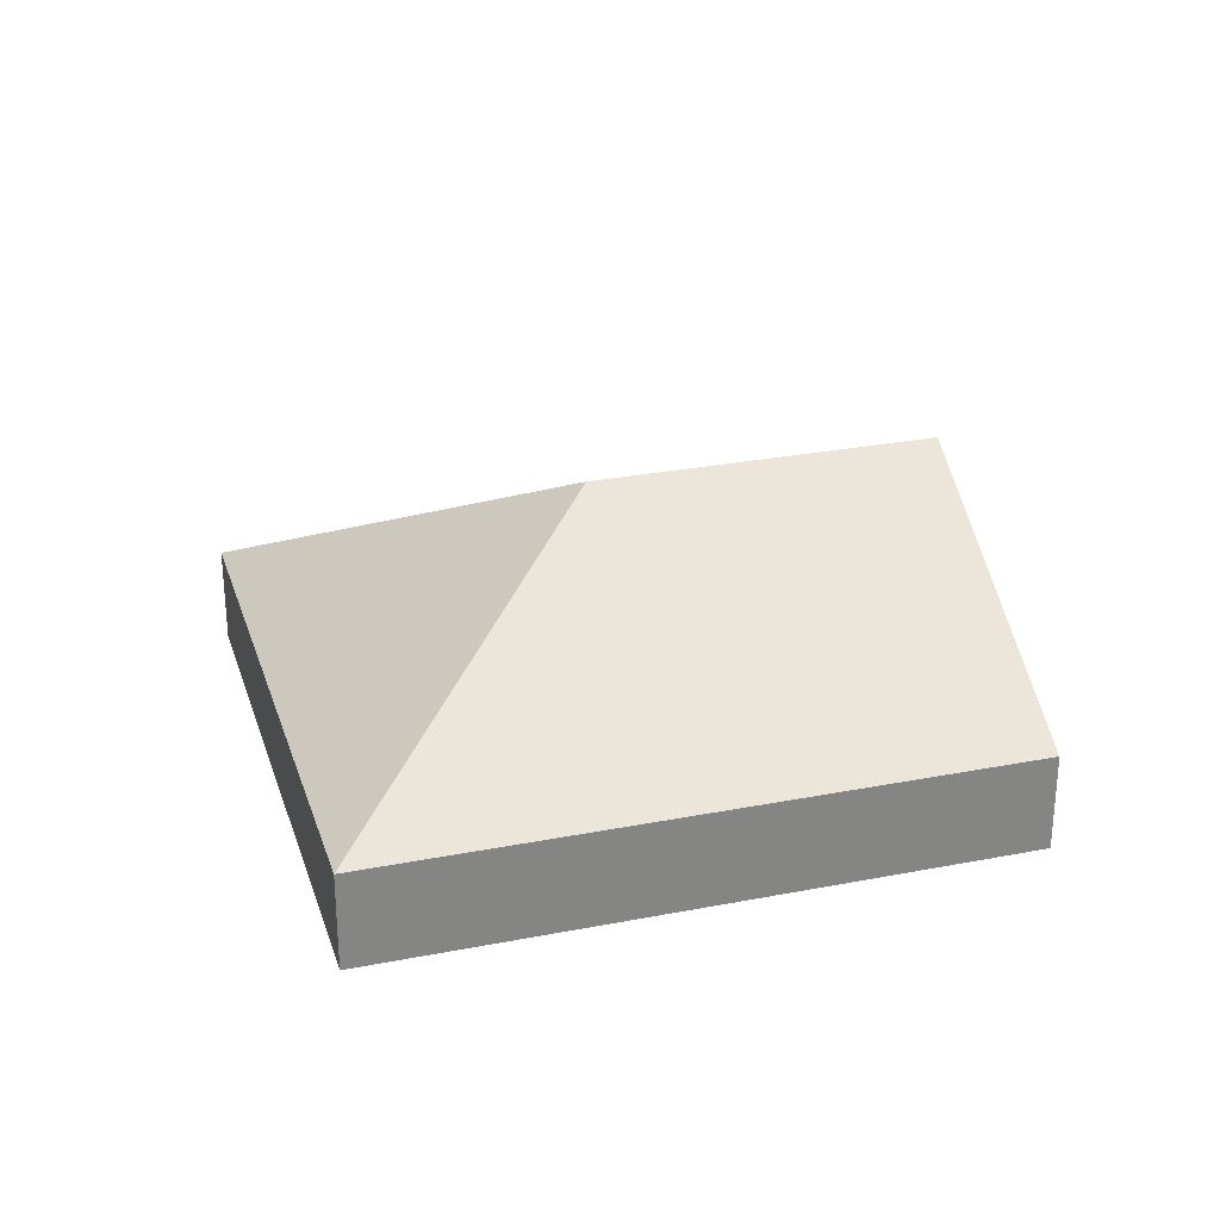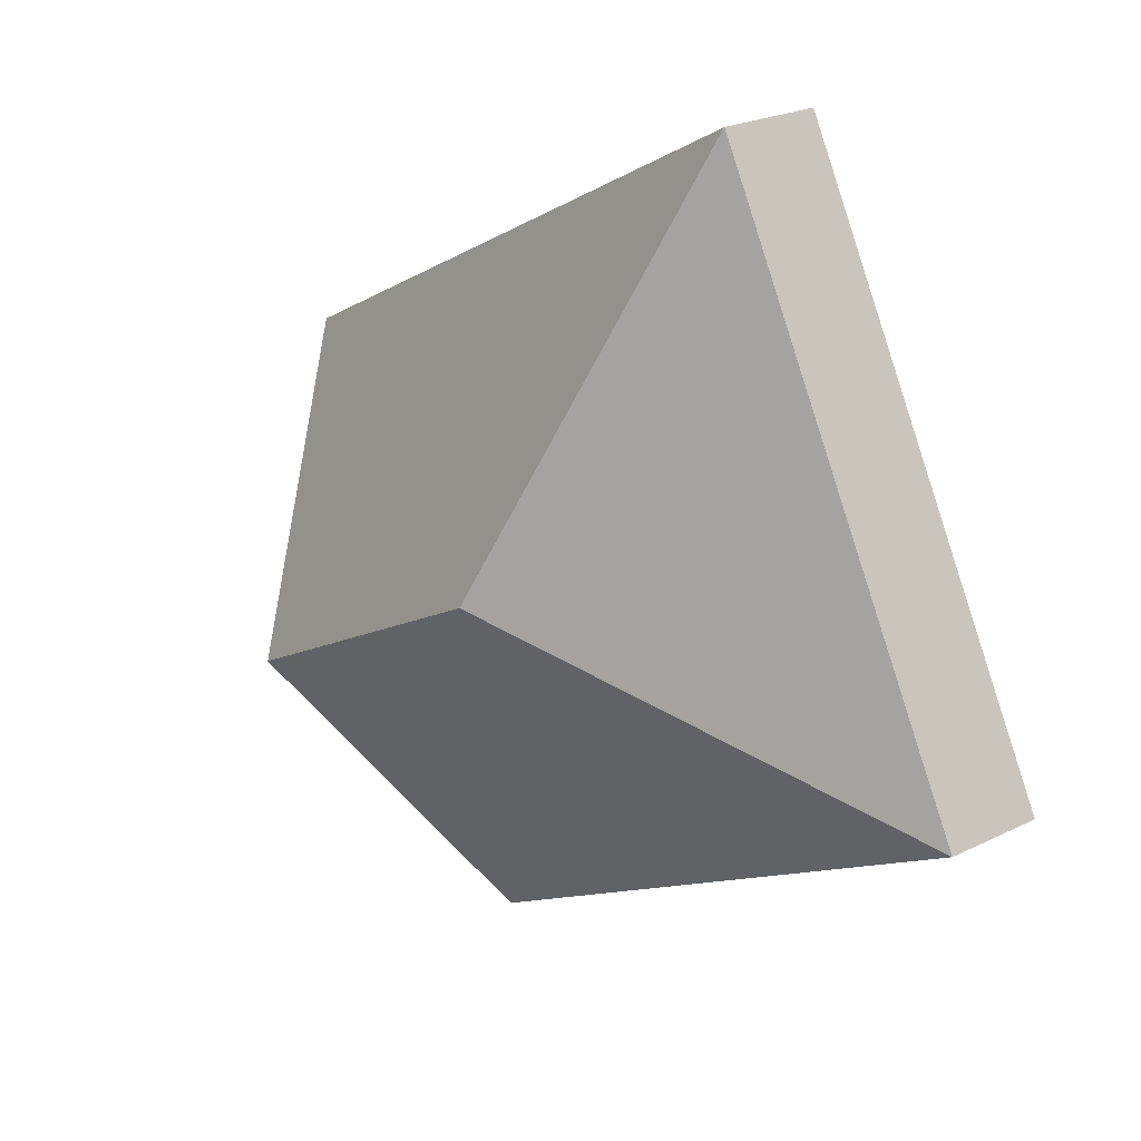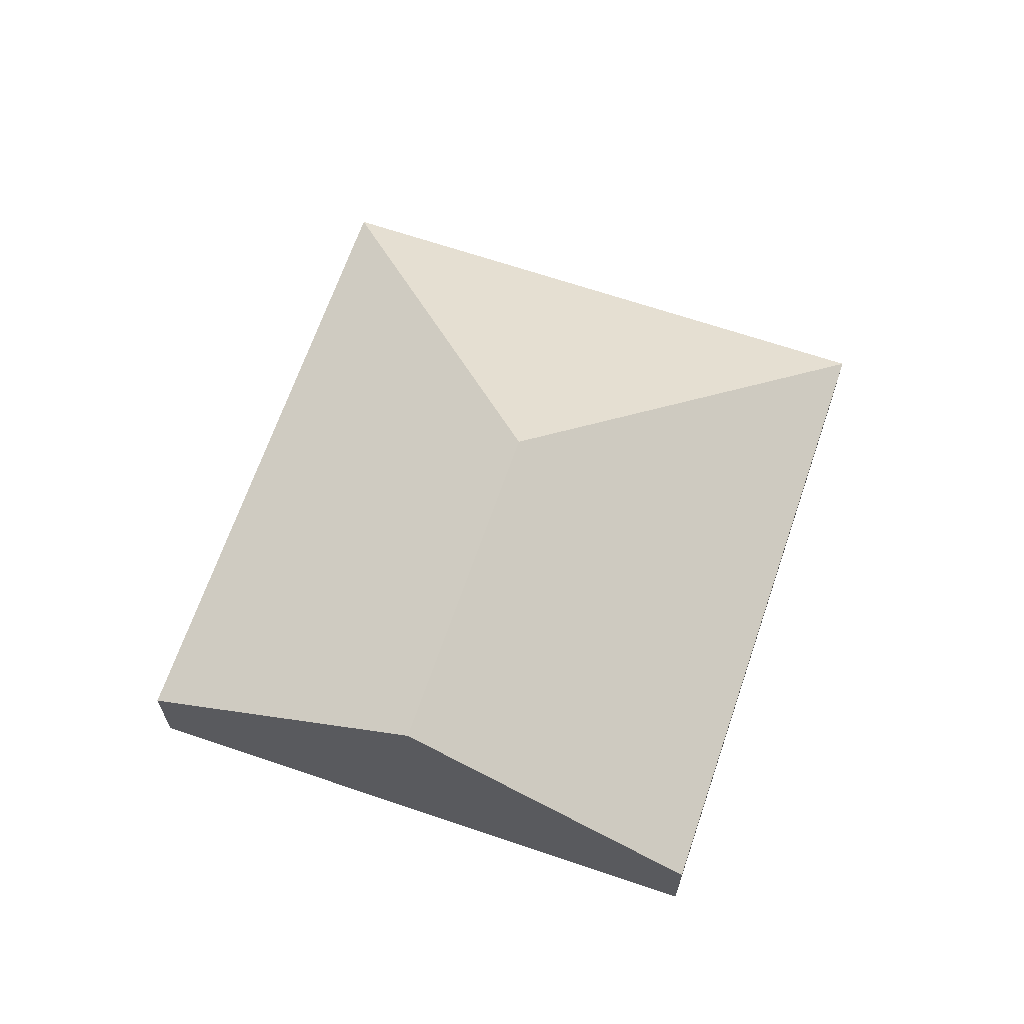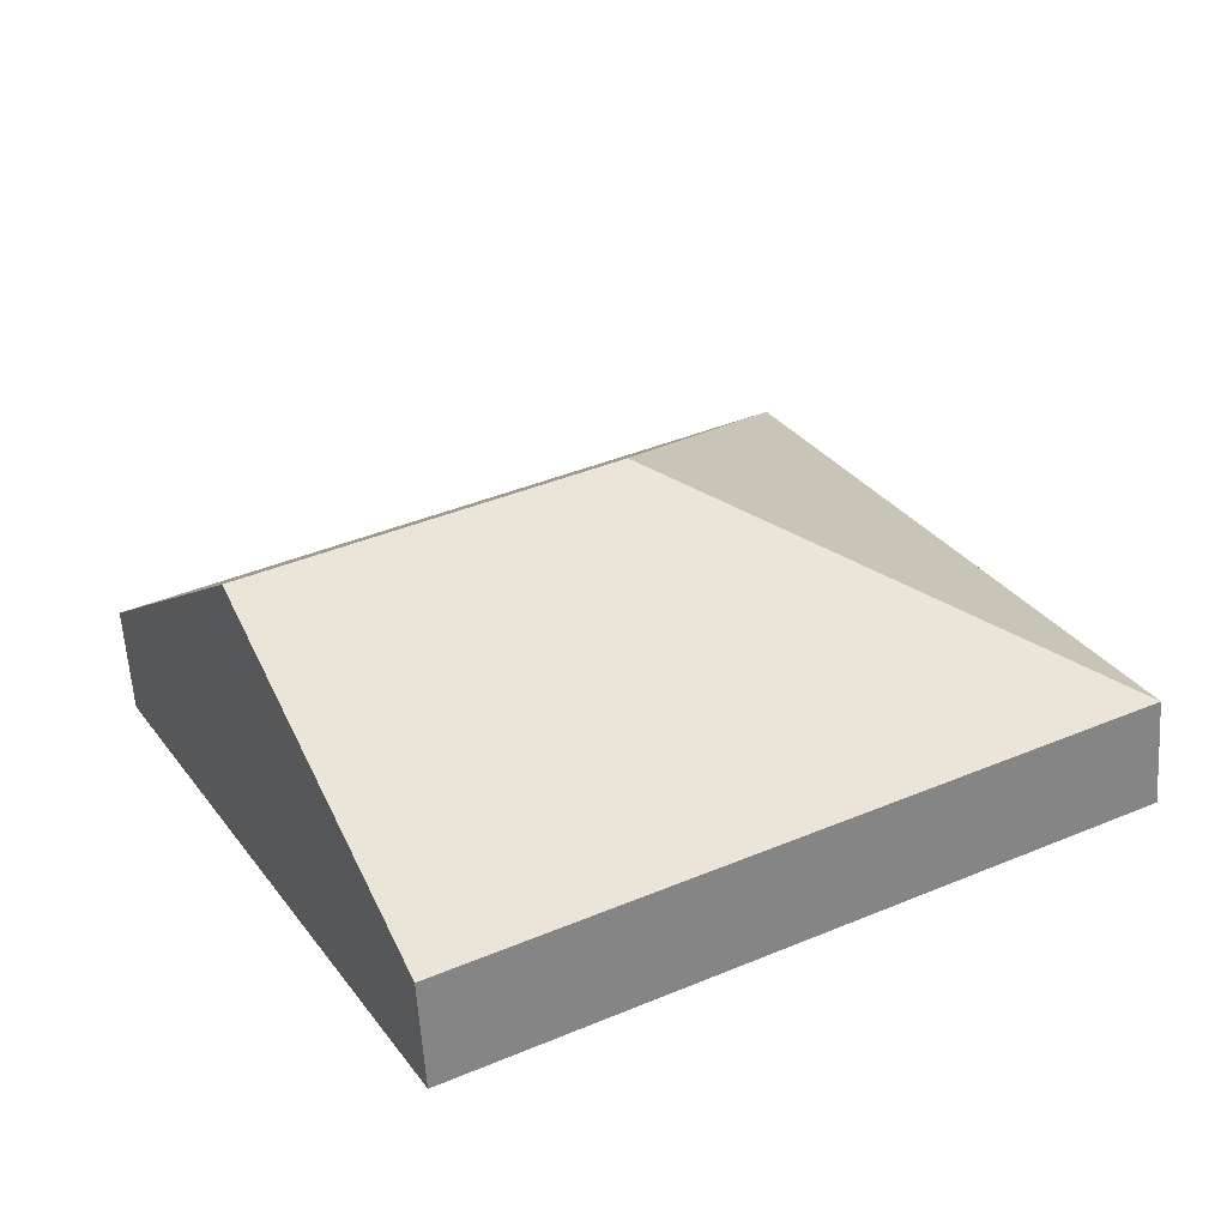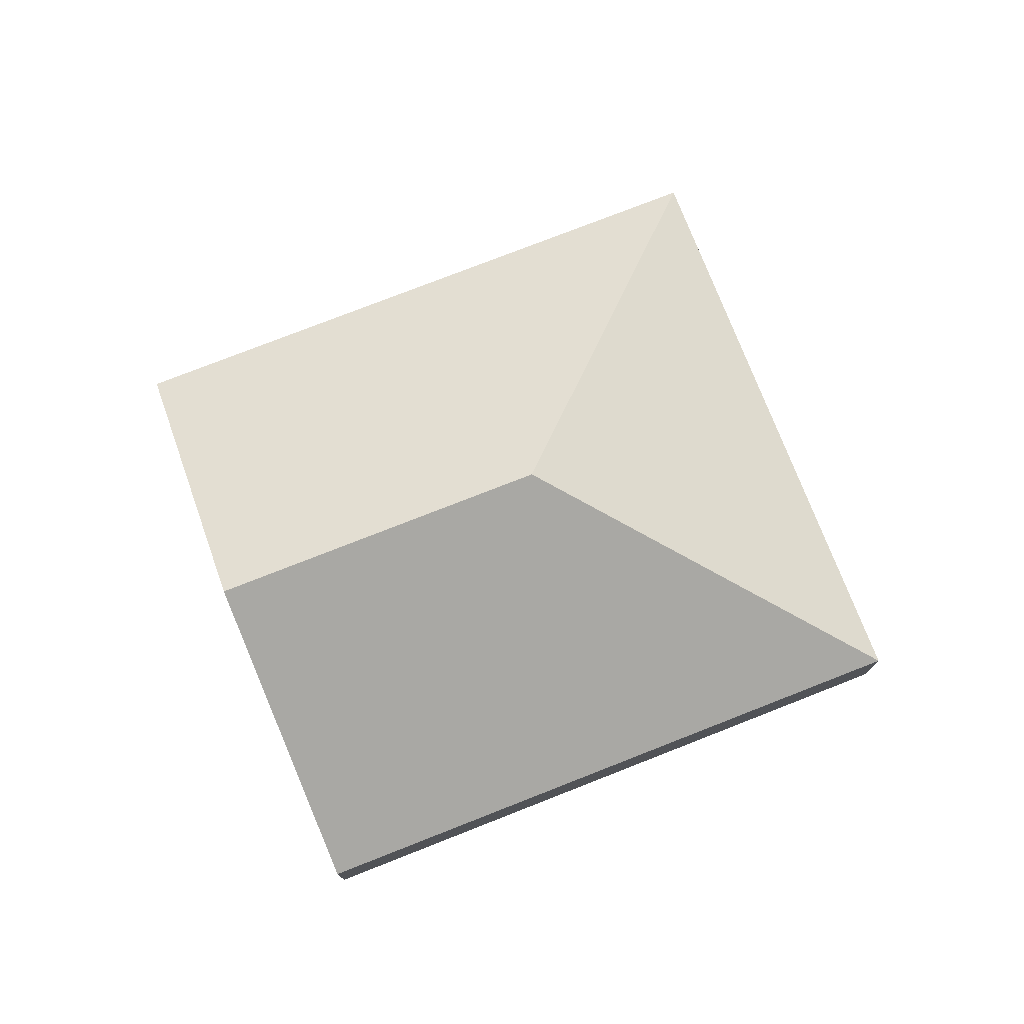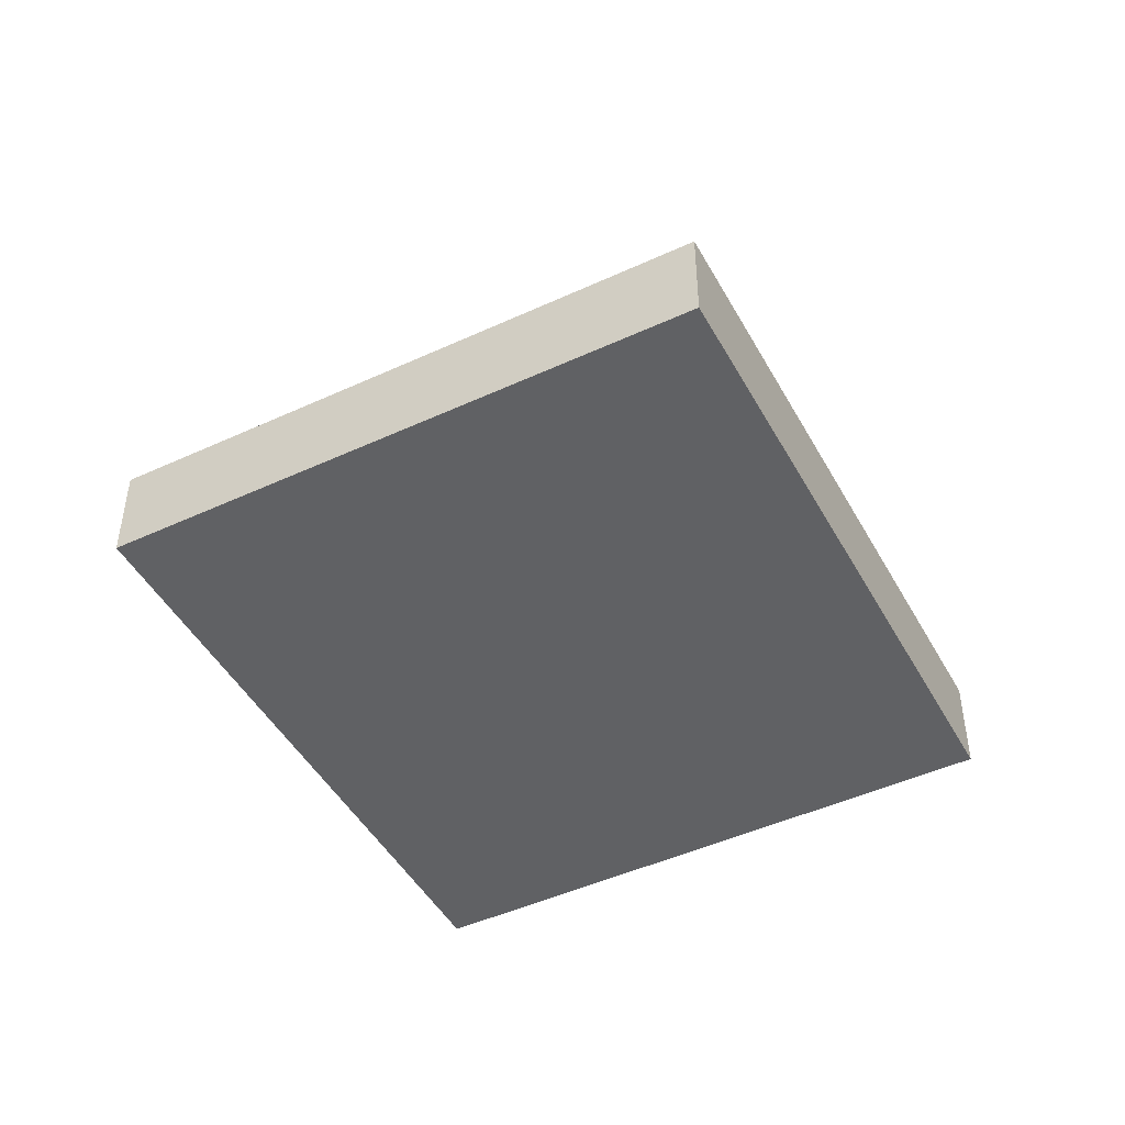
<metadata>
{"format":"obj","ext":"obj","renderer":"f3d","projection":"perspective","resolution":1024,"background":"white","views":[{"elev":28.3,"azim":11.9,"up":"+Y"},{"elev":24.0,"azim":-129.2,"up":"+Z"},{"elev":66.1,"azim":137.2,"up":"+Y"},{"elev":-58.8,"azim":-176.4,"up":"+Z"},{"elev":76.5,"azim":-173.1,"up":"+Y"},{"elev":-46.8,"azim":-34.0,"up":"+Y"}]}
</metadata>
<code>
v  5.244 0.888 -2.827
v  3.754 2.515 1.124
v  6.559 2.515 -0.388
v  0 0.888 5.437e-17
v  2.63 0.888 4.878
v  7.874 0.888 2.051
v  5.244 1.731e-16 -2.827
v  0 0 0
v  2.63 -2.987e-16 4.878
v  7.874 -1.256e-16 2.051
v  6.559 2.376e-17 -0.388
g defaultobject
f 1 2 3
f 2 1 4
f 3 5 6
f 5 3 2
f 2 4 5
f 7 4 1
f 4 7 8
f 8 5 4
f 5 8 9
f 9 6 5
f 6 9 10
f 3 7 1
f 7 3 11
f 11 3 6
f 11 6 10
f 7 9 8
f 9 7 11
f 9 11 10

</code>
